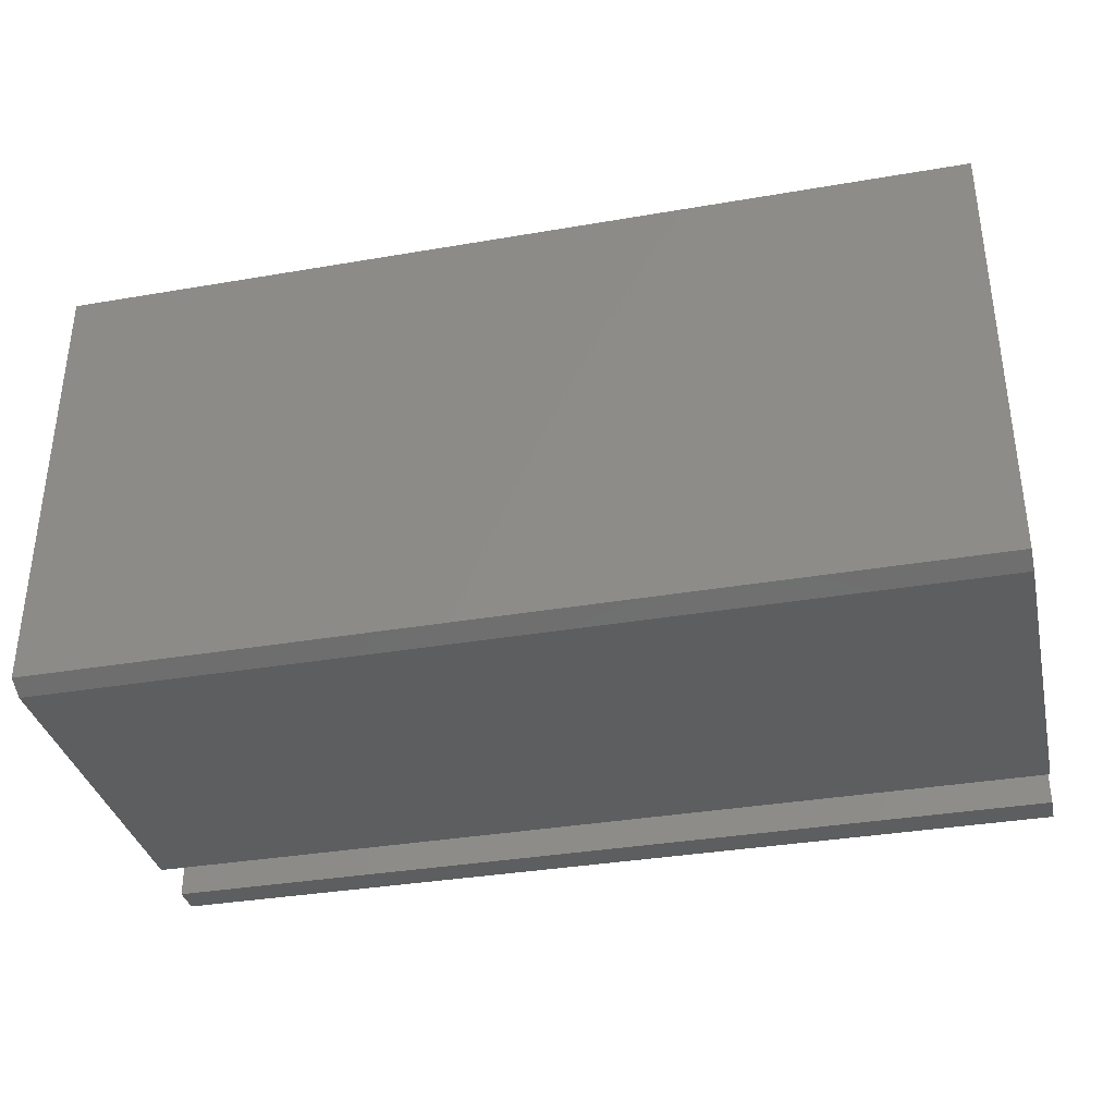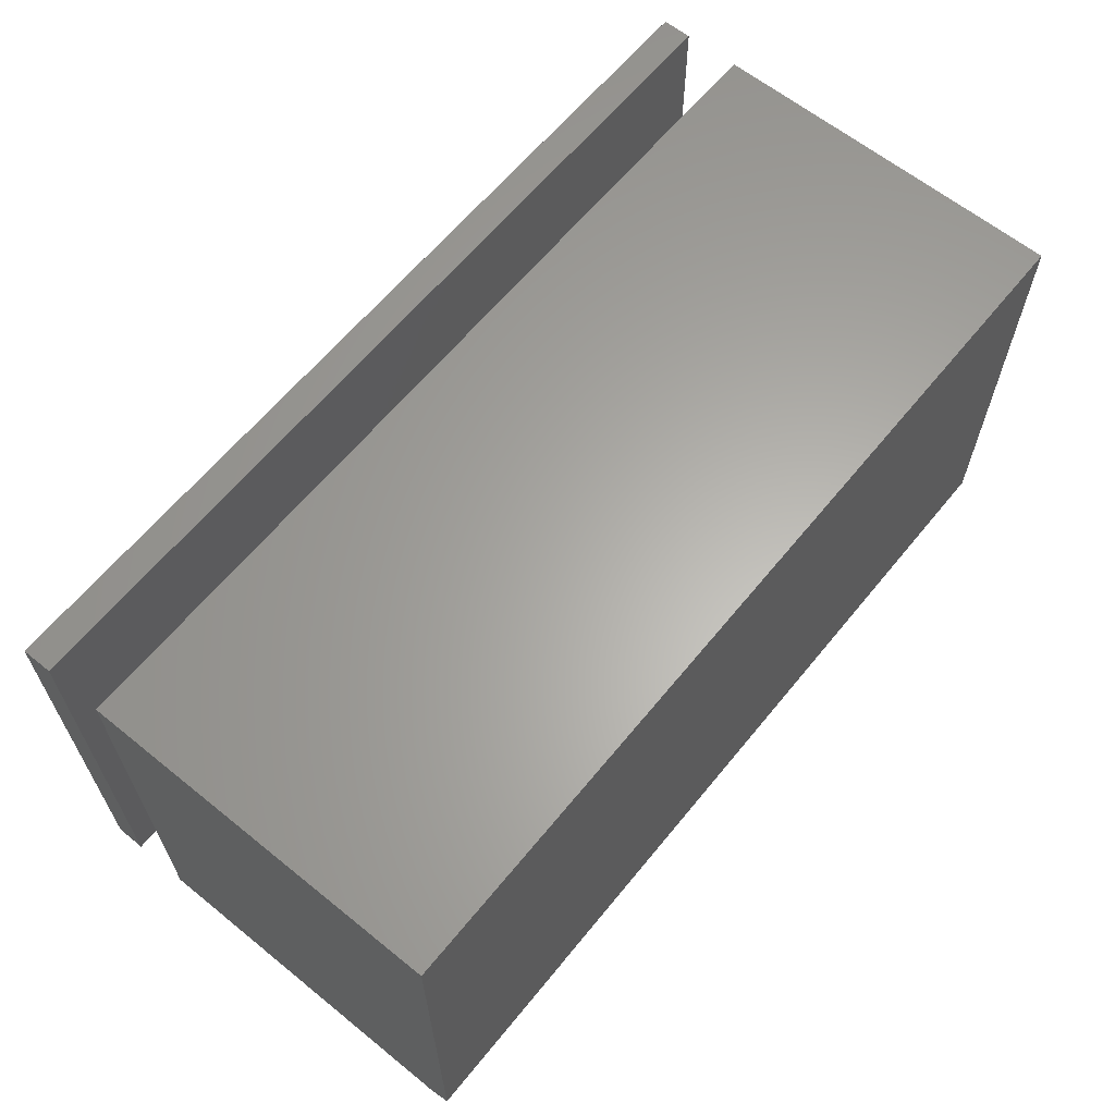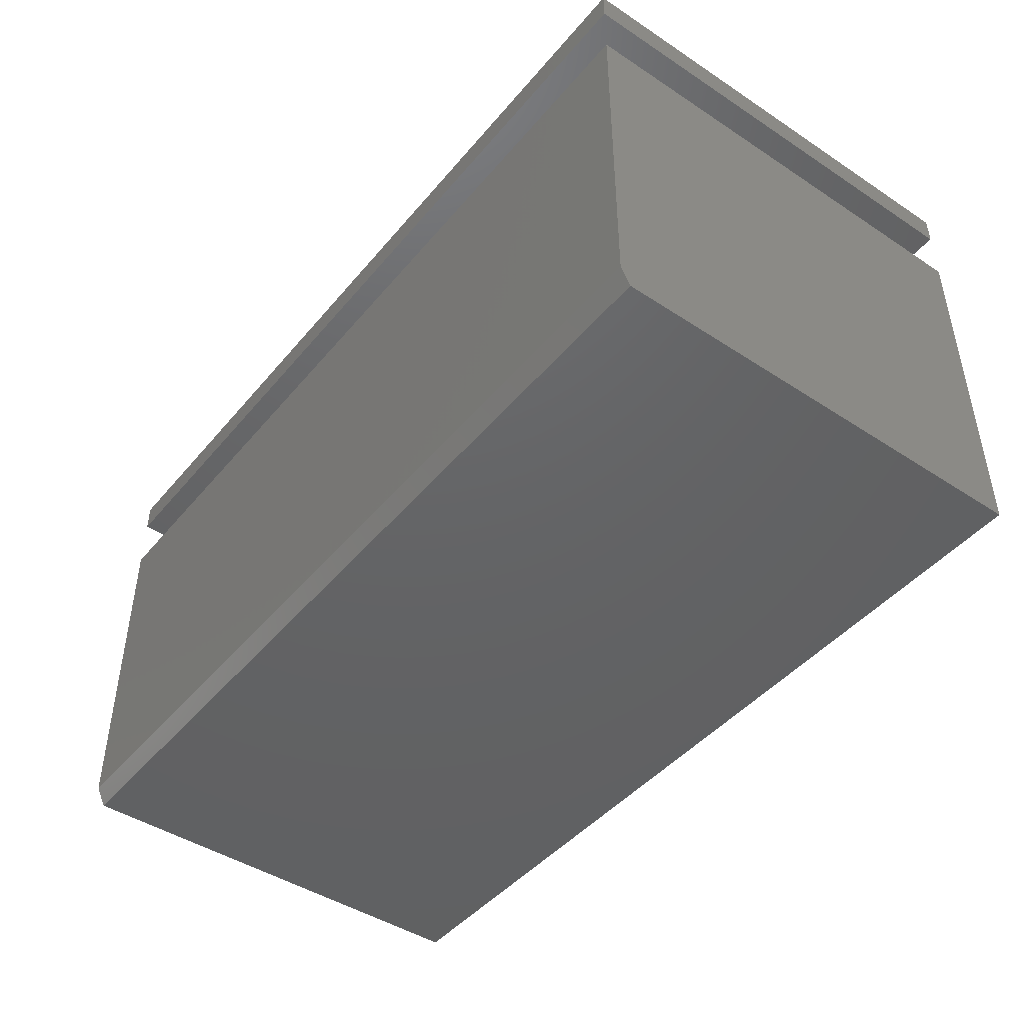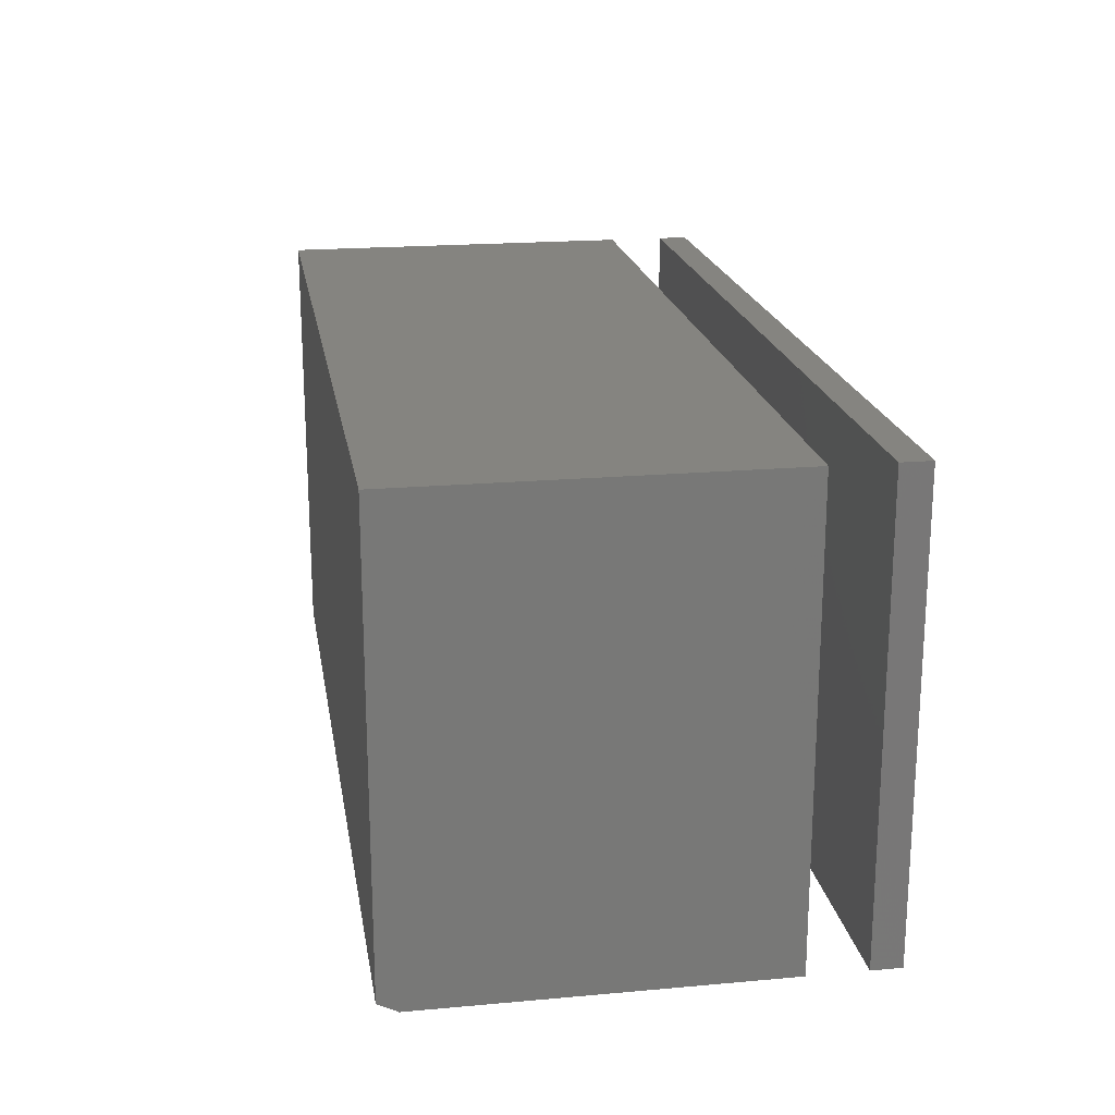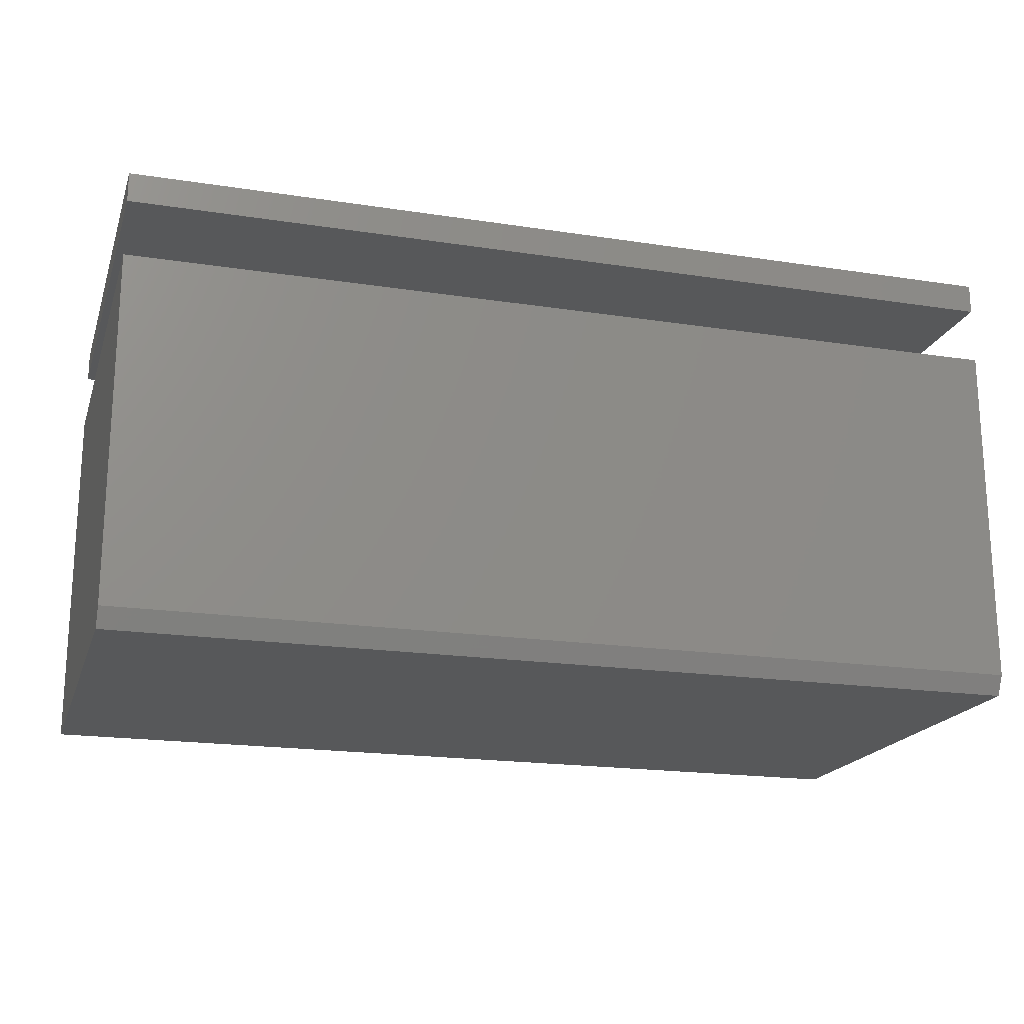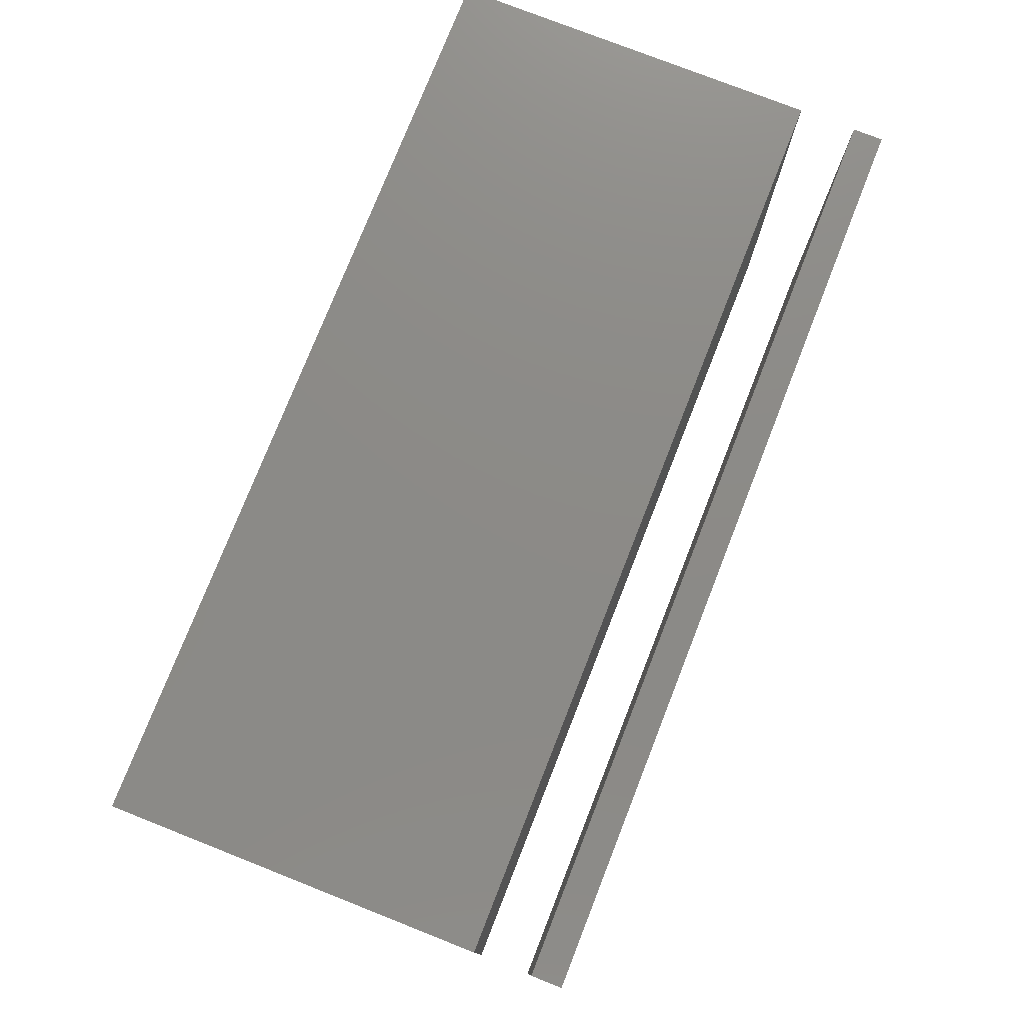
<metadata>
{"format":"stl","ext":"stl","renderer":"f3d","projection":"perspective","resolution":1024,"background":"white","views":[{"elev":-35.3,"azim":-167.2,"up":"+Y"},{"elev":63.1,"azim":129.2,"up":"+Y"},{"elev":-45.2,"azim":52.8,"up":"+Z"},{"elev":19.8,"azim":-99.4,"up":"+Y"},{"elev":-19.1,"azim":-16.2,"up":"+Z"},{"elev":77.0,"azim":-68.5,"up":"+Y"}]}
</metadata>
<code>
# stl→obj: 18 verts, 28 faces
v -0.7344 0.371 0.5938
v -0.7344 -0.3672 0.5938
v 0.7266 0.371 0.5938
v 0.7266 -0.3672 0.5938
v 0.7266 0.371 0.686
v 0.7266 -0.3672 0.686
v -0.7344 0.371 0.686
v -0.7344 -0.3672 0.686
v 0.7266 0.371 0.7344
v -0.7344 0.371 0.7344
v 0.7266 0.371 0
v -0.7344 0.371 0
v -0.7344 -0.3672 0.03125
v 0.7266 -0.3672 0.03125
v -0.7344 -0.3672 0.7344
v 0.7266 -0.3672 0.7344
v 0.7266 -0.3516 0
v -0.7344 -0.3516 0
f 1 2 3
f 3 2 4
f 5 6 7
f 7 6 8
f 9 5 10
f 10 5 7
f 3 11 1
f 1 11 12
f 2 13 4
f 4 13 14
f 15 8 16
f 16 8 6
f 11 3 17
f 17 3 4
f 17 4 14
f 16 6 9
f 9 6 5
f 1 12 2
f 2 12 18
f 2 18 13
f 10 7 15
f 15 7 8
f 18 12 17
f 17 12 11
f 13 18 14
f 14 18 17
f 15 16 10
f 10 16 9

</code>
